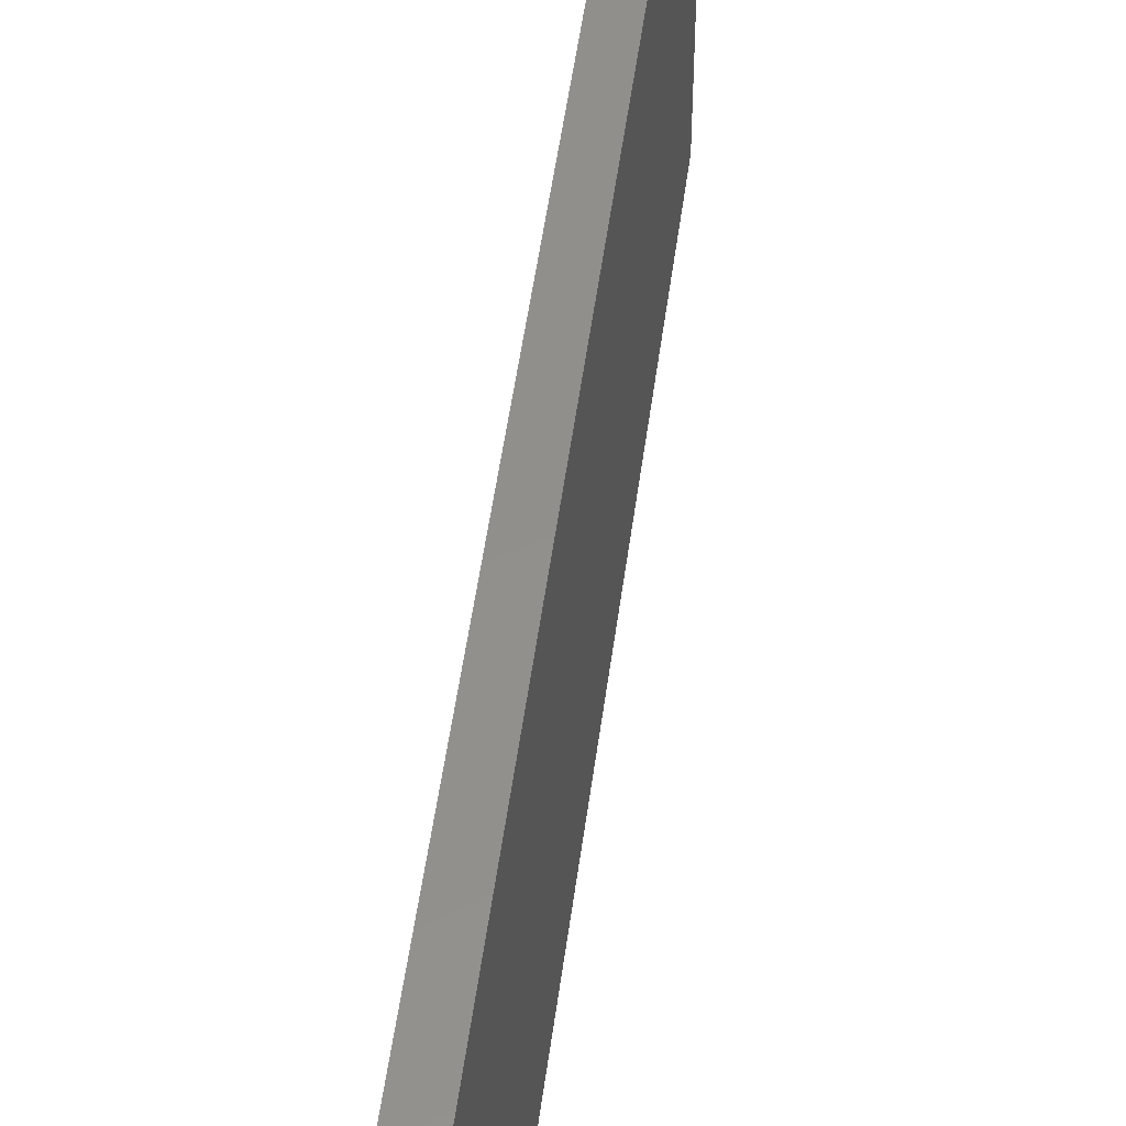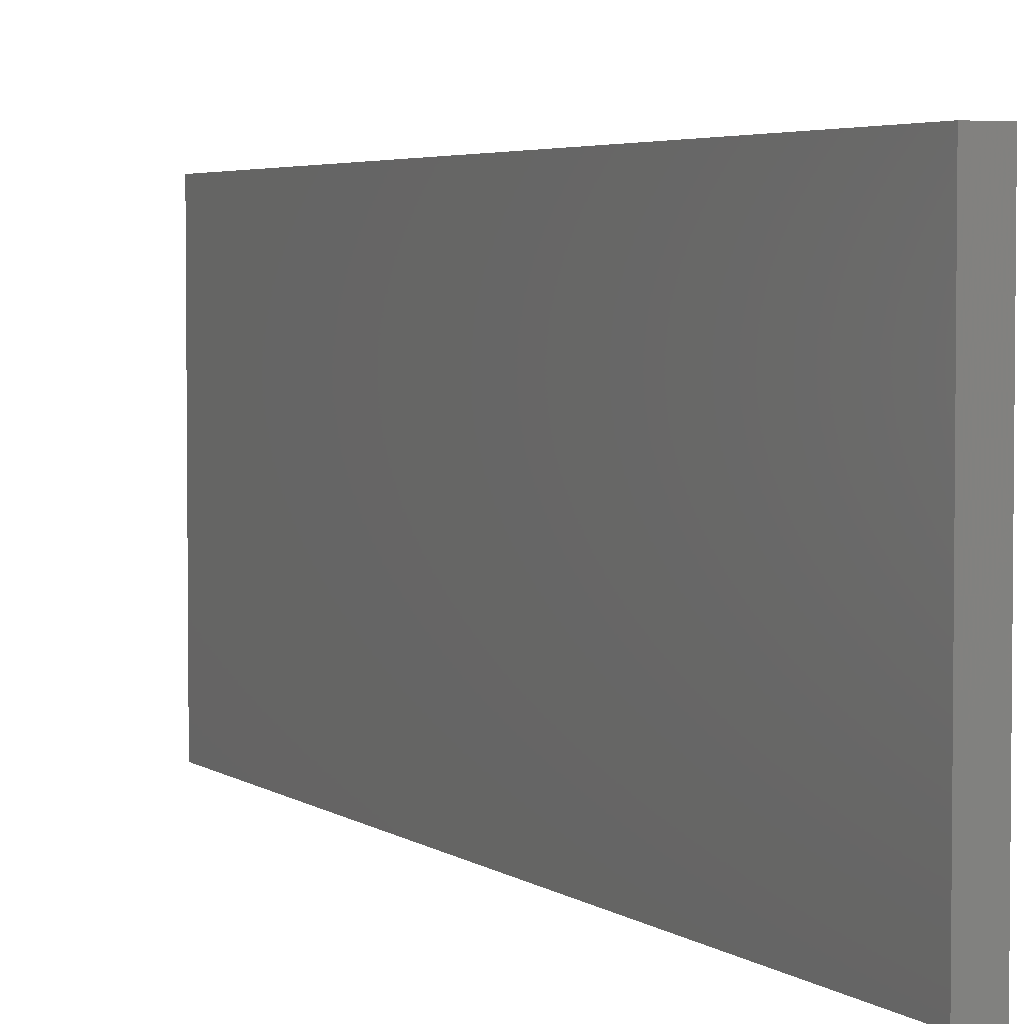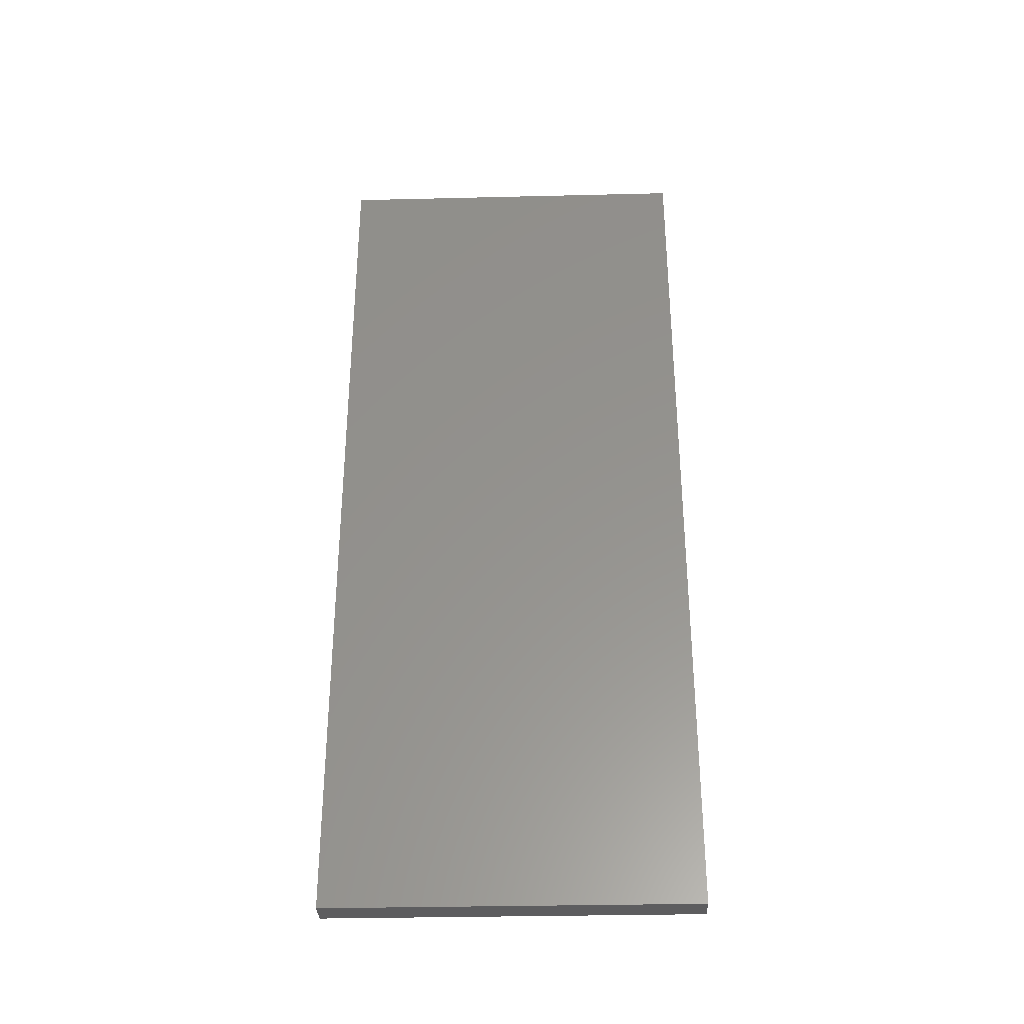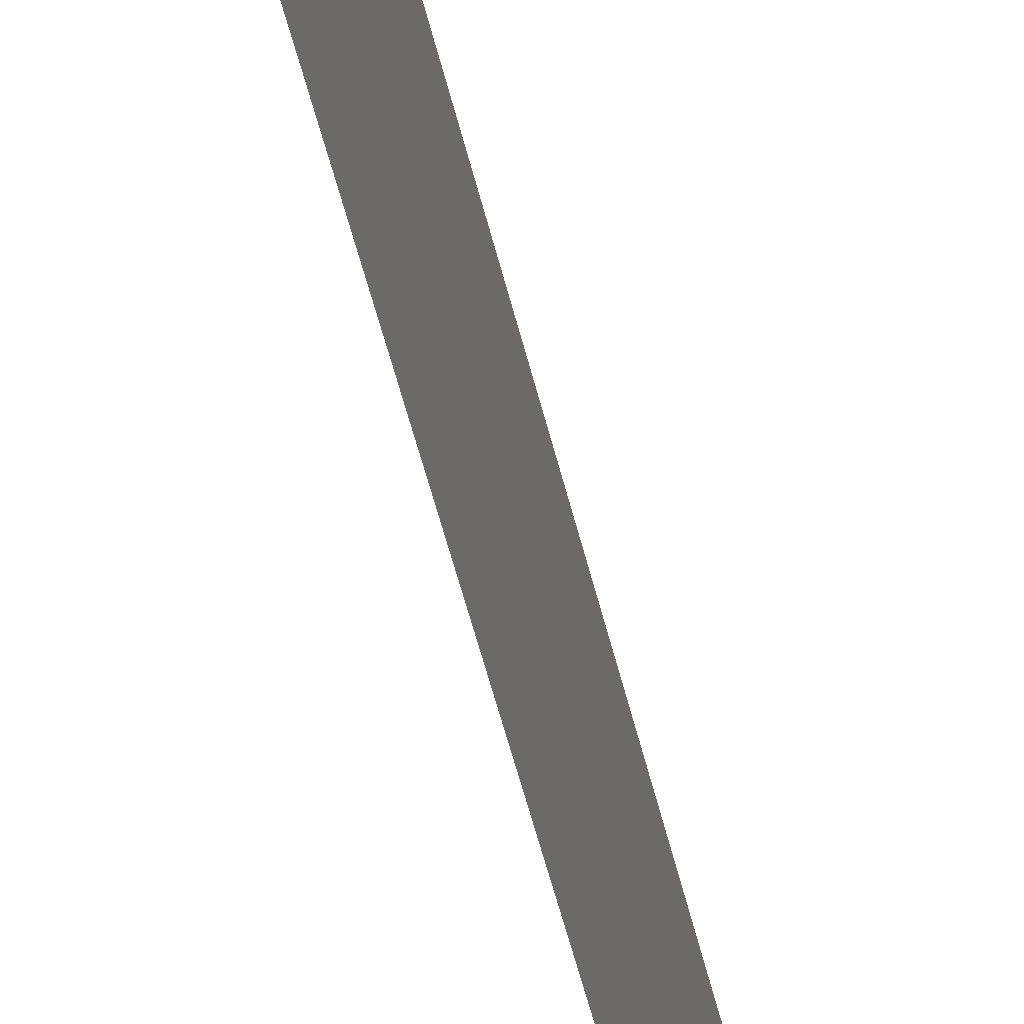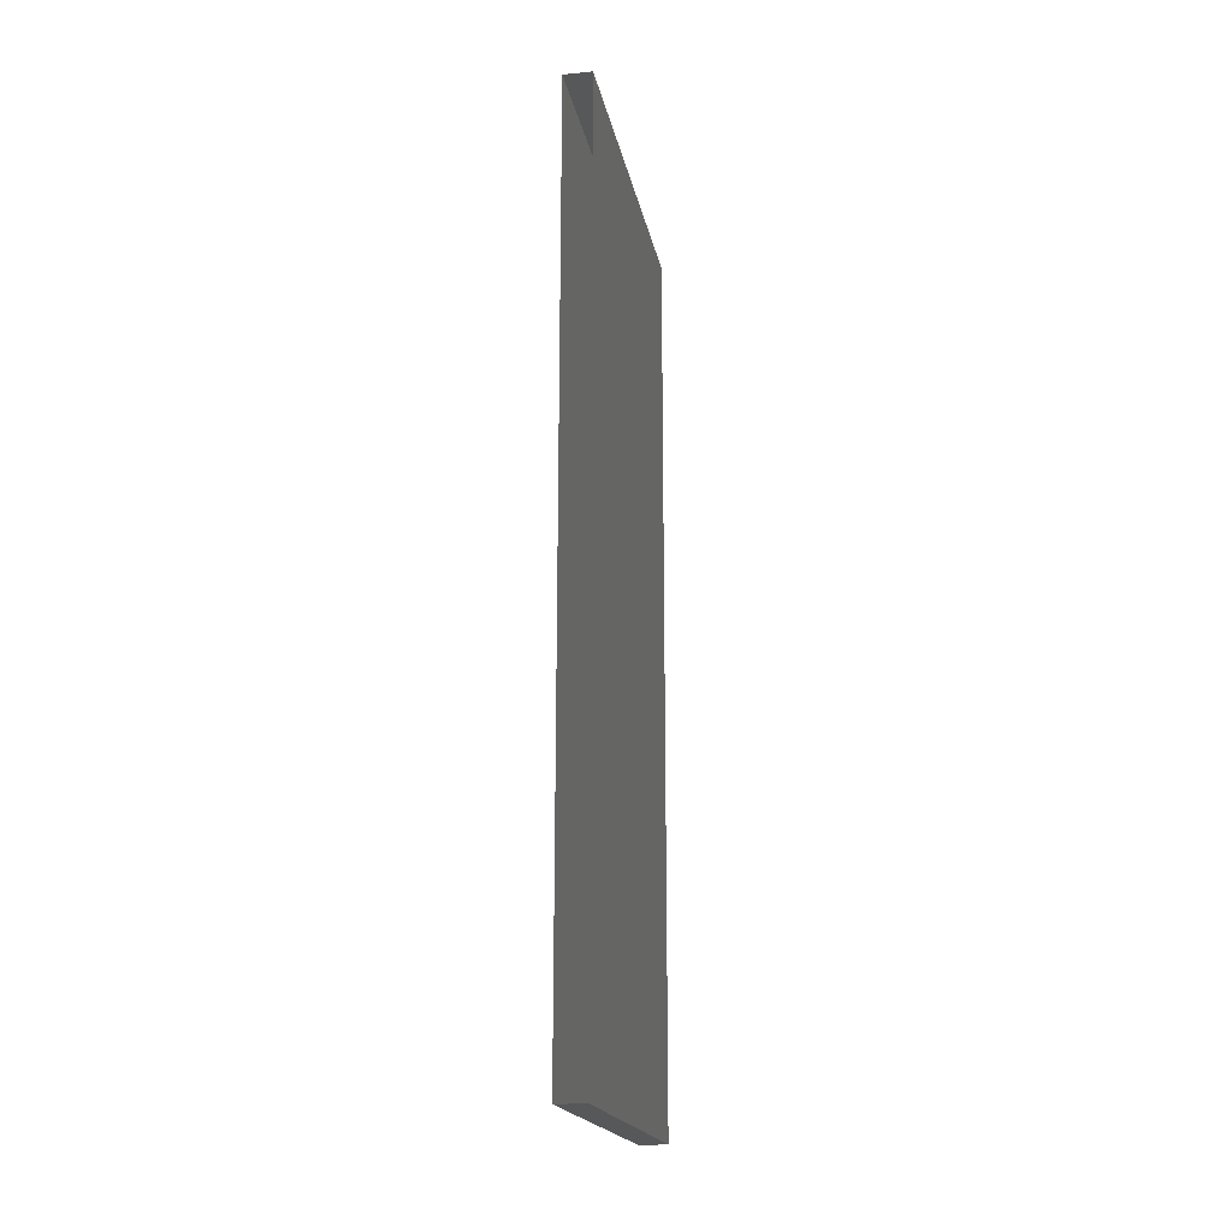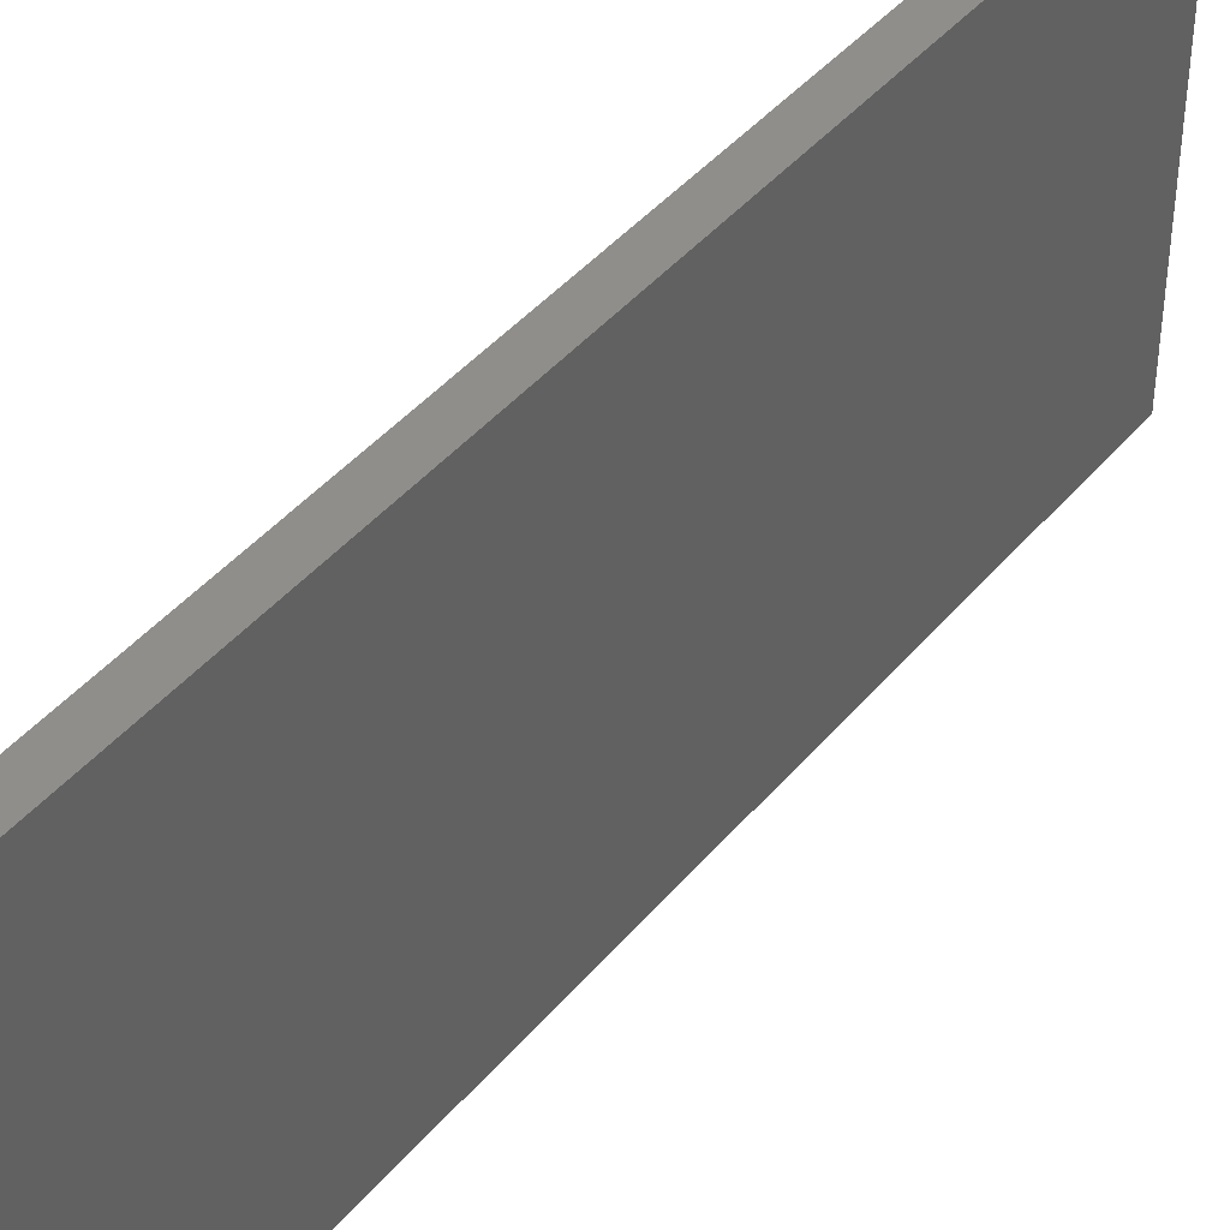
<metadata>
{"format":"stl","ext":"stl","renderer":"f3d","projection":"perspective","resolution":1024,"background":"white","views":[{"elev":51.8,"azim":-172.4,"up":"+Z"},{"elev":3.8,"azim":-25.1,"up":"+Z"},{"elev":-32.9,"azim":91.9,"up":"+Y"},{"elev":-68.9,"azim":15.6,"up":"+Z"},{"elev":-19.0,"azim":-169.3,"up":"+Y"},{"elev":42.7,"azim":36.4,"up":"+Z"}]}
</metadata>
<code>
# stl→obj: 8 verts, 10 faces
v 45.66 34.08 2.768
v 45.66 33.47 2.768
v 45.64 33.47 2.768
v 45.64 34.08 2.768
v 45.64 33.47 2.518
v 45.64 34.08 2.518
v 45.66 33.47 2.518
v 45.66 34.08 2.518
f 1 2 3
f 1 3 4
f 5 6 4
f 5 4 3
f 7 5 3
f 7 3 2
f 8 7 2
f 8 2 1
f 6 8 1
f 6 1 4

</code>
